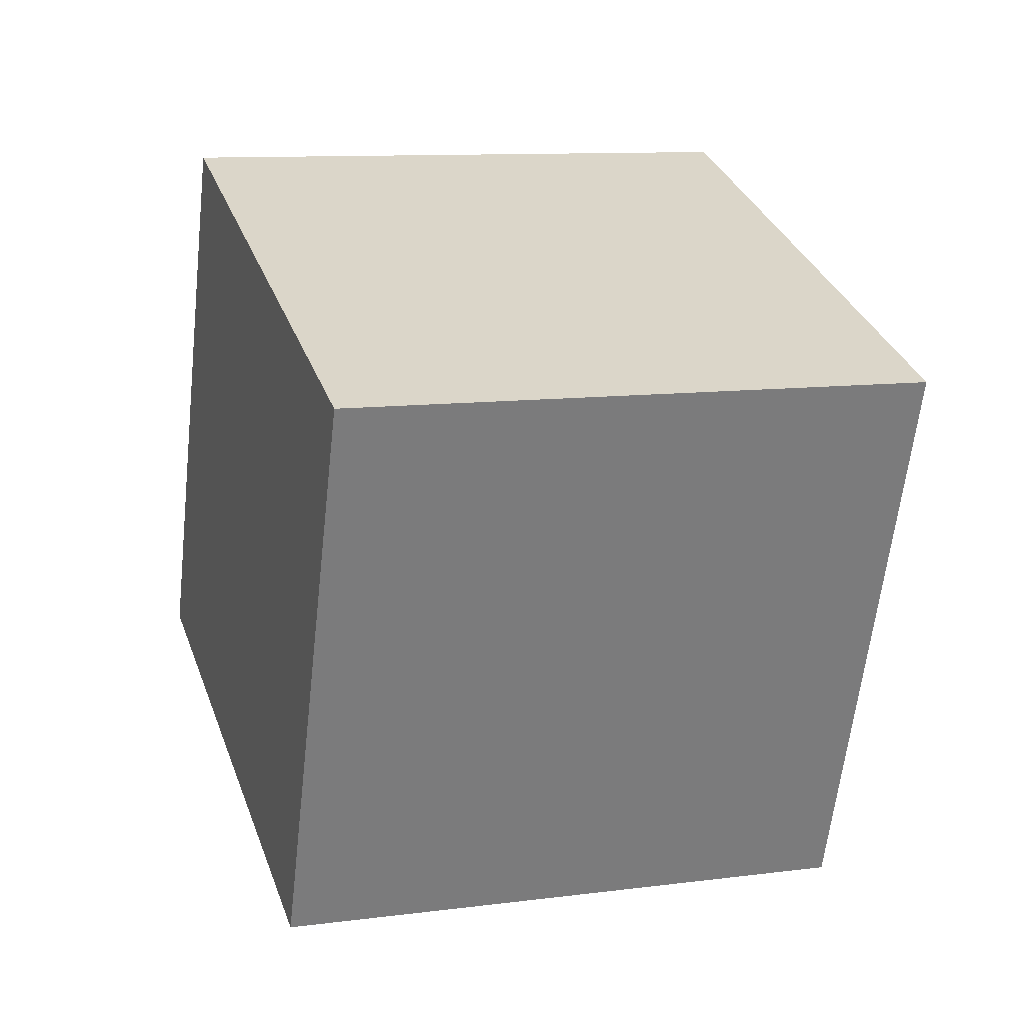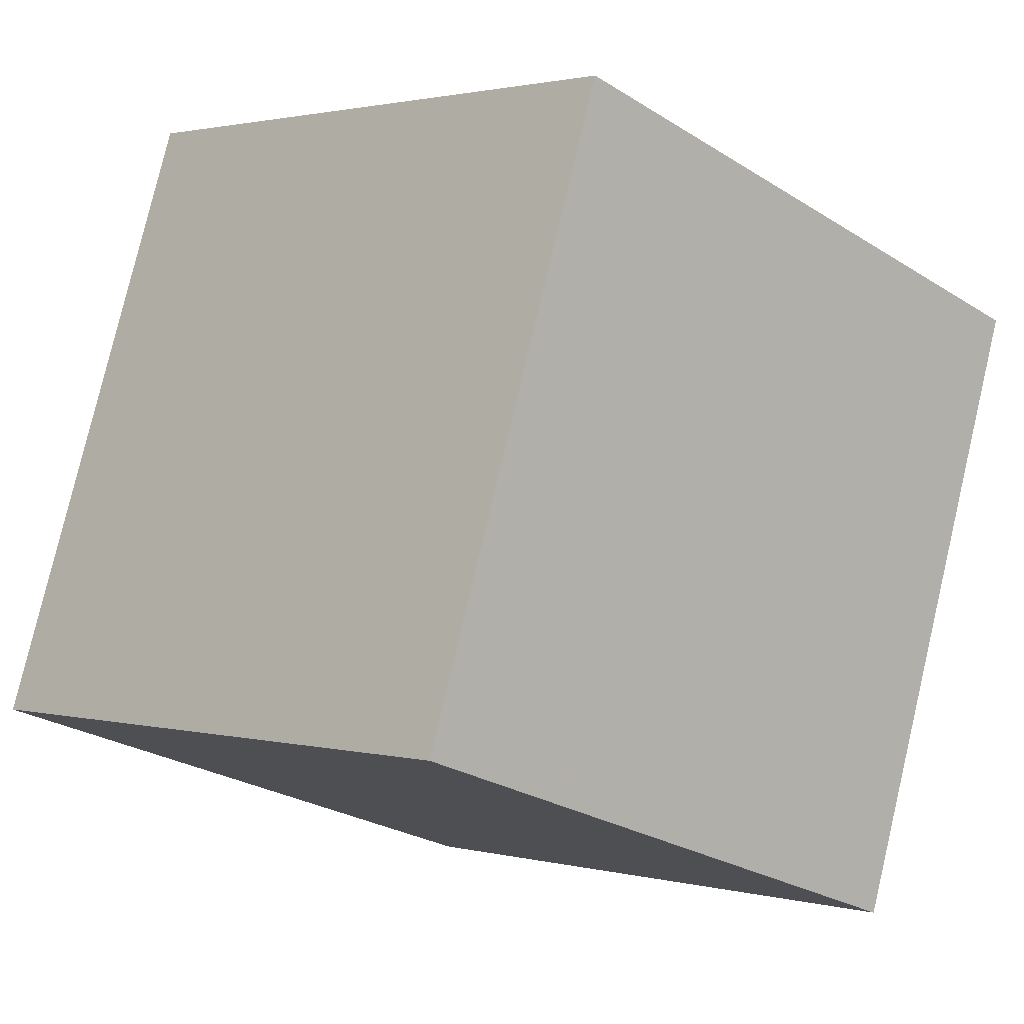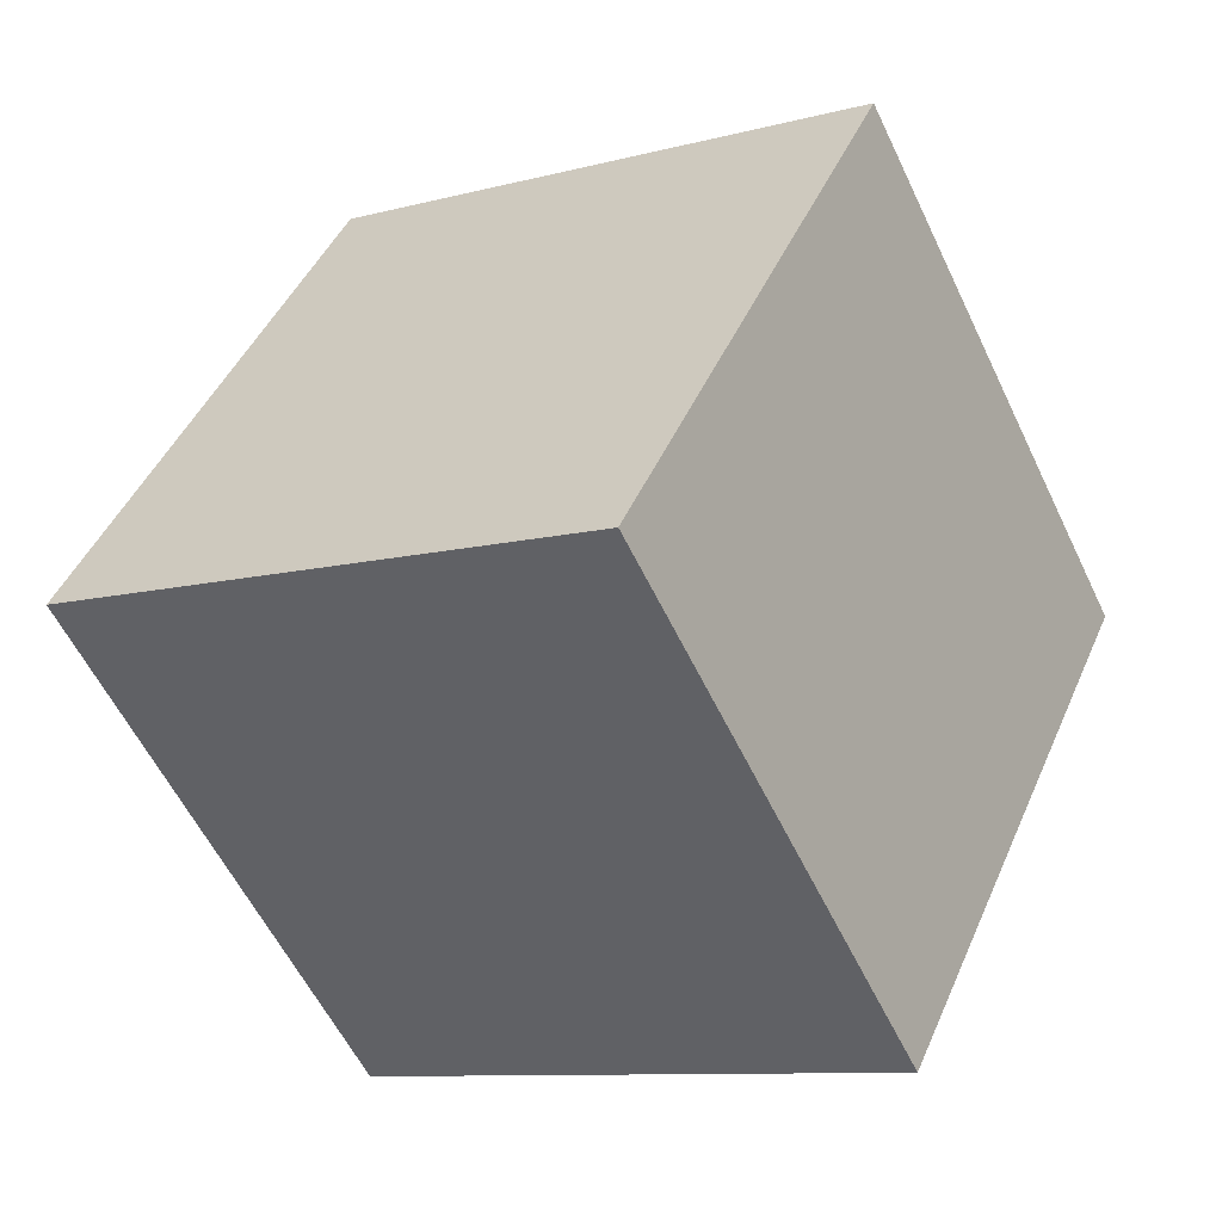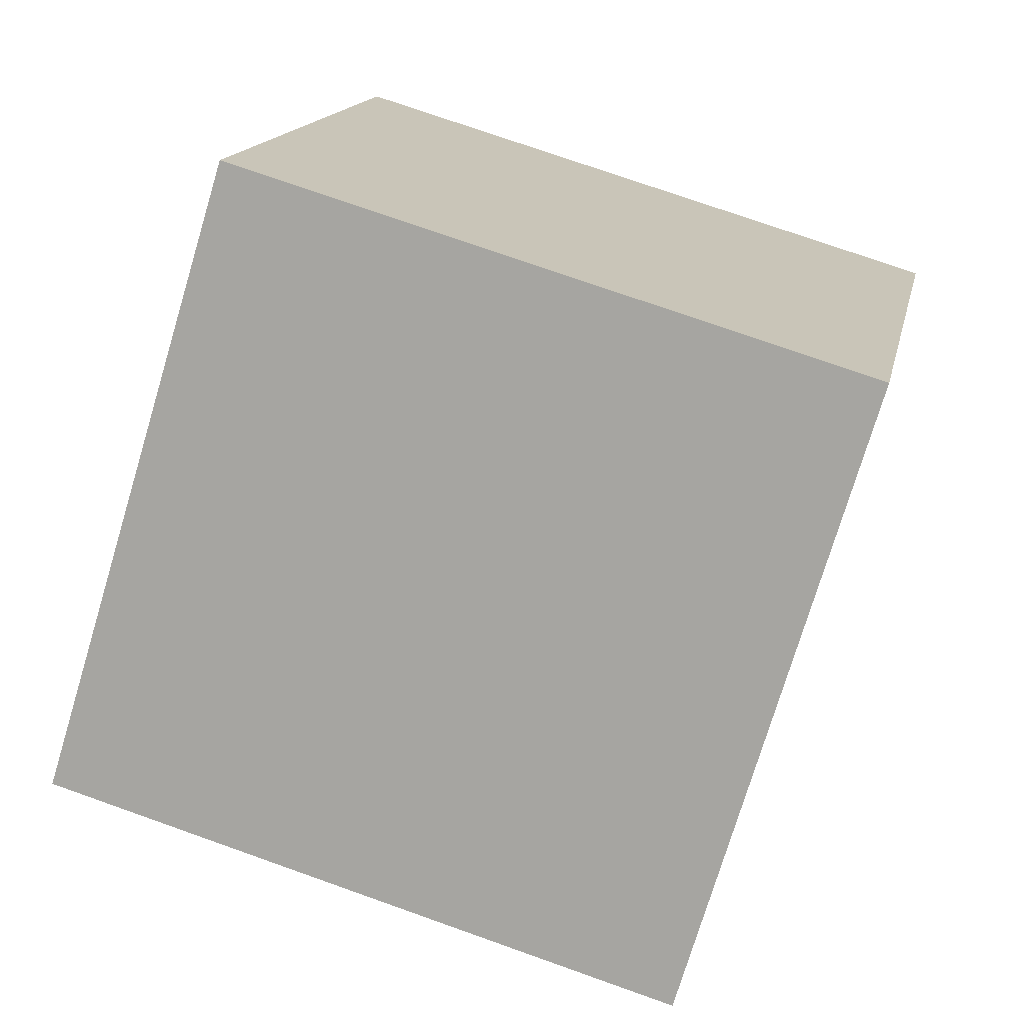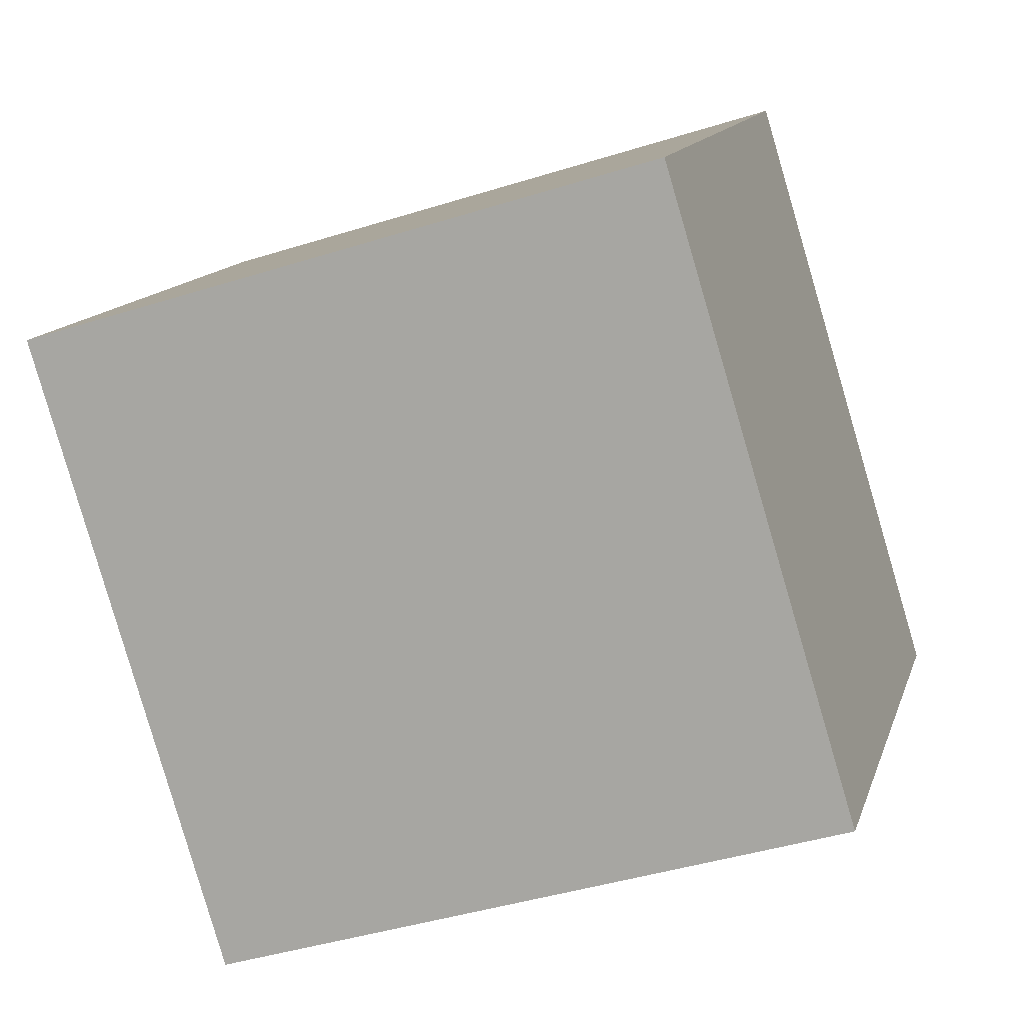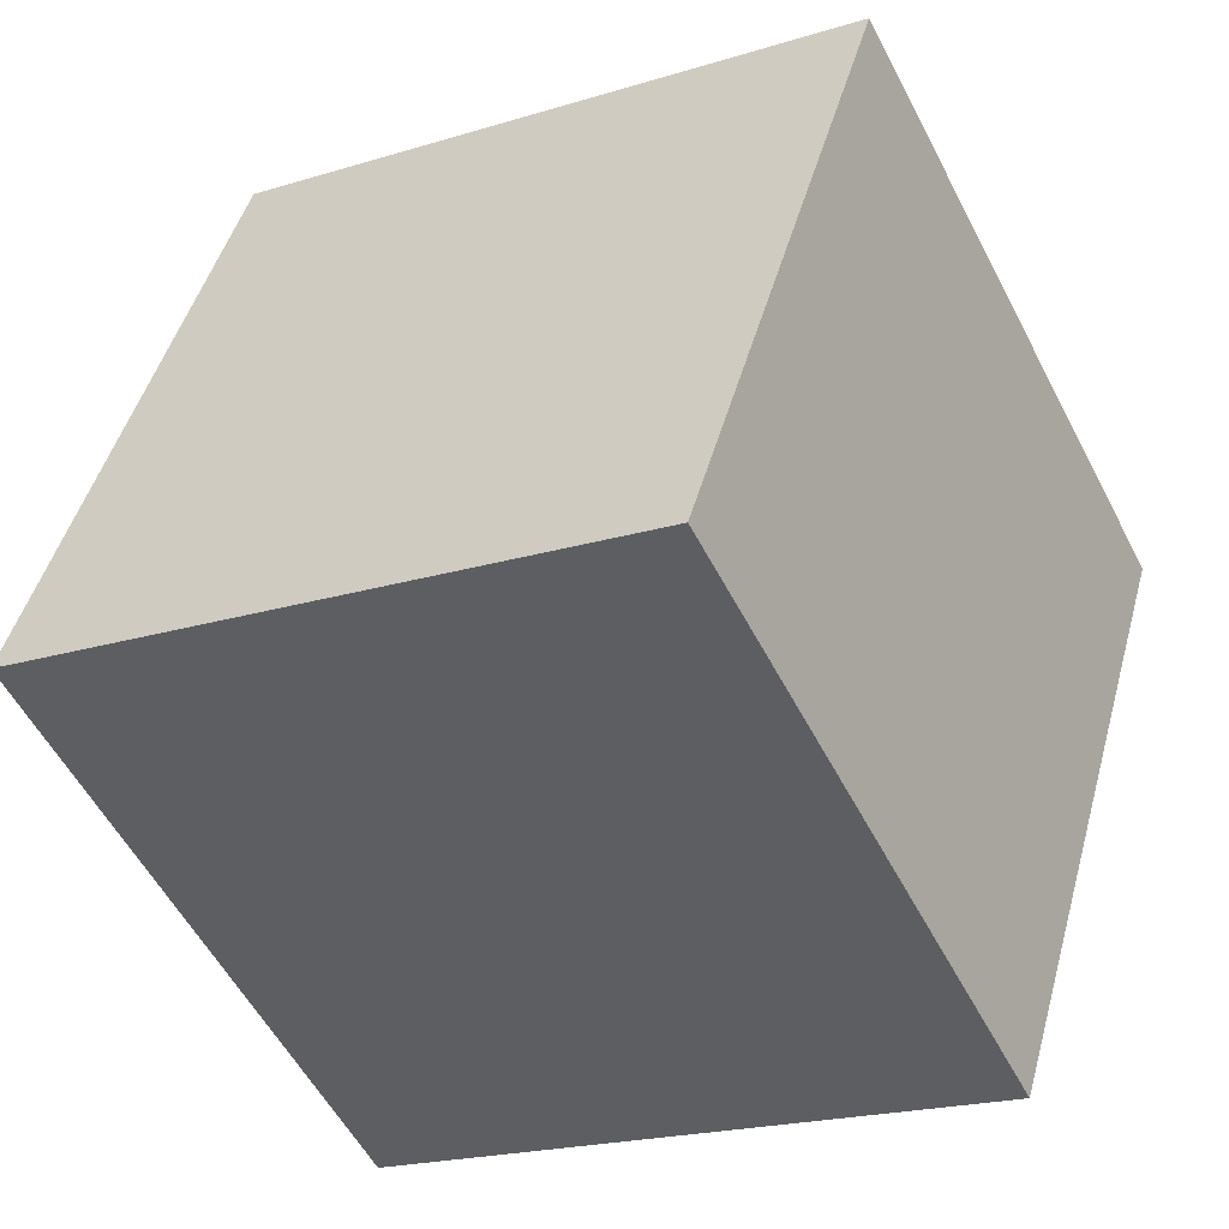
<metadata>
{"format":"obj","ext":"obj","renderer":"f3d","projection":"perspective","resolution":1024,"background":"white","views":[{"elev":-43.6,"azim":170.2,"up":"+Z"},{"elev":-0.6,"azim":-118.8,"up":"+Y"},{"elev":-40.3,"azim":-62.4,"up":"+Z"},{"elev":12.4,"azim":-64.8,"up":"+Y"},{"elev":13.5,"azim":118.2,"up":"+Y"},{"elev":-54.4,"azim":-48.6,"up":"+Y"}]}
</metadata>
<code>
v -7.891 -1.666 -10.29
v -5.348 -4.607 -1.08
v -7.359 7.888 -7.39
v -4.817 4.947 1.823
v 1.766 -1.418 -12.88
v 4.308 -4.359 -3.666
v 2.298 8.137 -9.976
v 4.84 5.195 -0.7624
f 2 4 1
f 5 2 1
f 1 4 3
f 3 5 1
f 2 8 4
f 6 2 5
f 6 8 2
f 4 8 3
f 7 5 3
f 3 8 7
f 7 6 5
f 8 6 7

</code>
